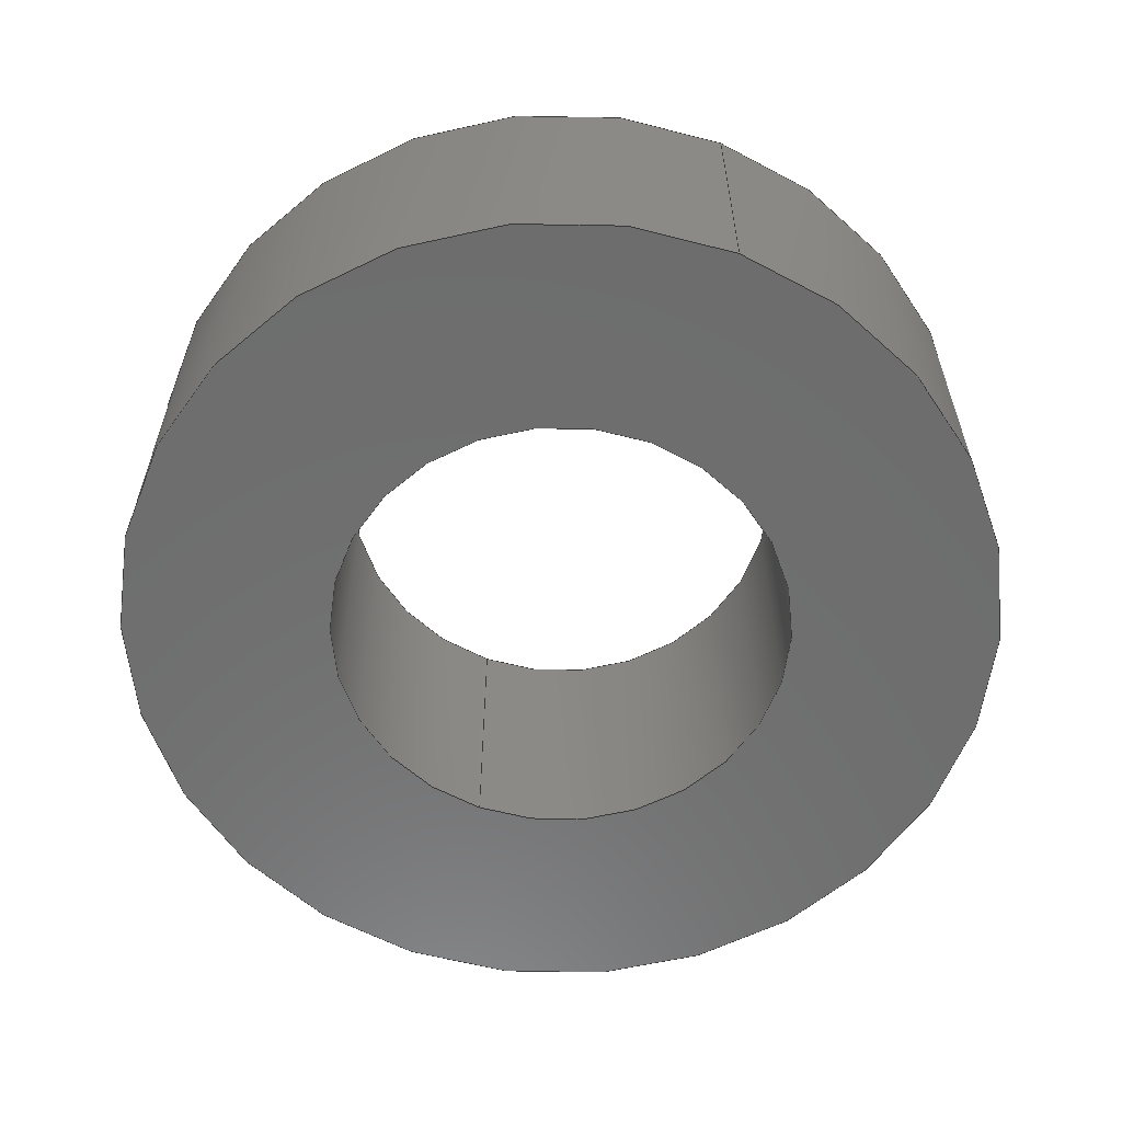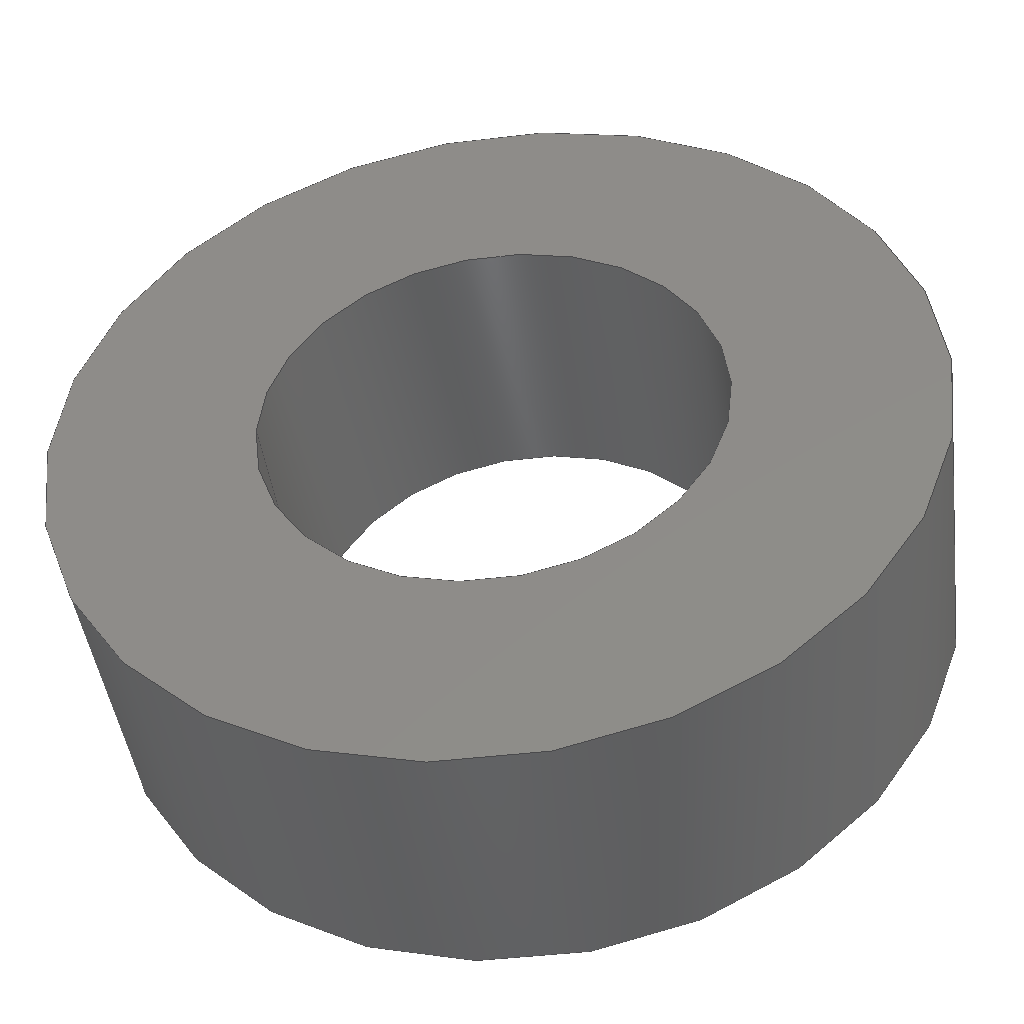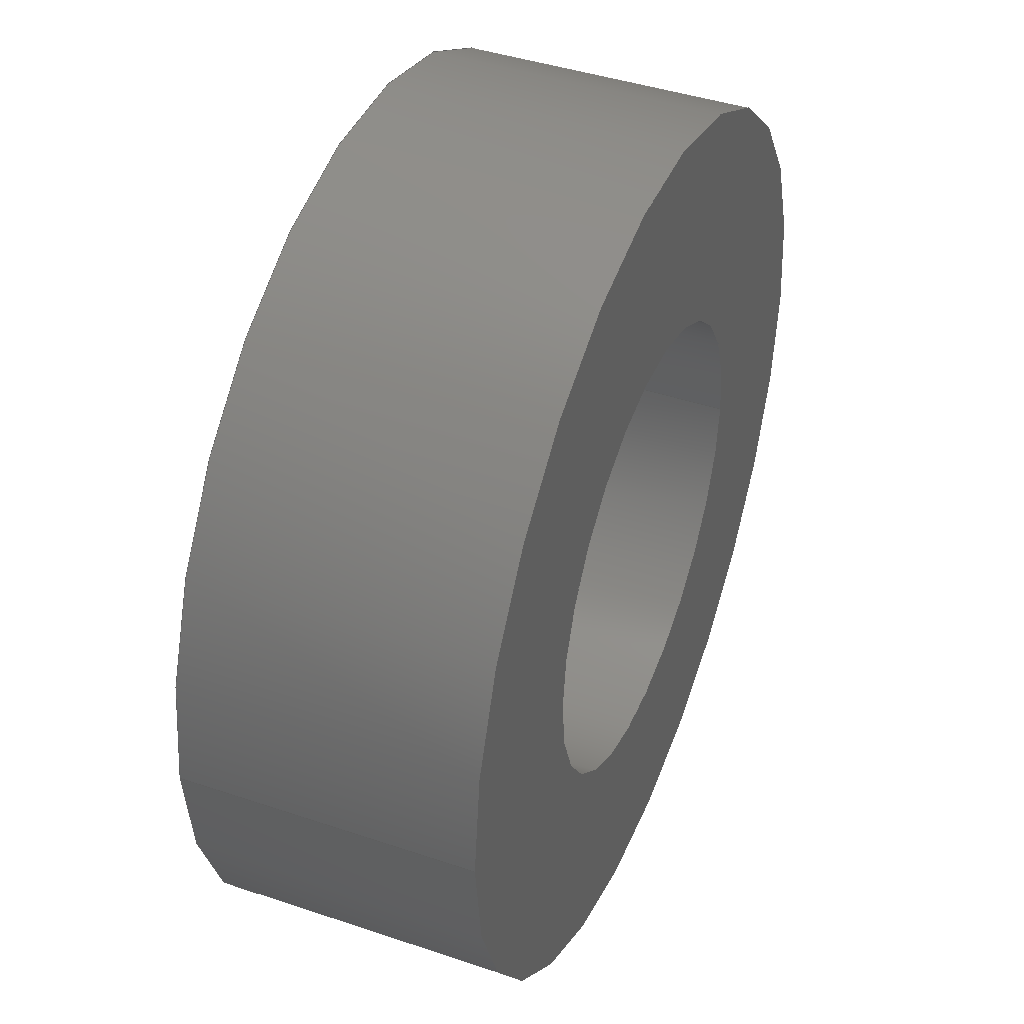
<metadata>
{"format":"step","ext":"step","renderer":"f3d","projection":"perspective","resolution":1024,"background":"white","views":[{"elev":-59.7,"azim":-111.7,"up":"+Z"},{"elev":-45.5,"azim":-172.2,"up":"+Y"},{"elev":42.4,"azim":-68.0,"up":"+Y"}]}
</metadata>
<code>
ISO-10303-21;
DATA;
#1 = CARTESIAN_POINT ( 'NONE',  ( -5.292, -5.725, 5.725 ) ) ;
#2 = UNCERTAINTY_MEASURE_WITH_UNIT (LENGTH_MEASURE( 1e-05 ), #81, 'distance_accuracy_value', 'NONE');
#3 = EDGE_LOOP ( 'NONE', ( #159, #63, #91, #20 ) ) ;
#4 = PRODUCT ( '39100_TXM-AxleSpacers 0.125', '39100_TXM-AxleSpacers 0.125', '', ( #173 ) ) ;
#5 = EDGE_LOOP ( 'NONE', ( #113, #34 ) ) ;
#6 = CARTESIAN_POINT ( 'NONE',  ( 0, 0, 0 ) ) ;
#7 = VERTEX_POINT ( 'NONE', #74 ) ;
#8 = ORIENTED_EDGE ( 'NONE', *, *, #60, .F. ) ;
#9 = DIRECTION ( 'NONE',  ( 0, 0, 1 ) ) ;
#10 = CARTESIAN_POINT ( 'NONE',  ( -0.5416, -5.725, 2.625 ) ) ;
#11 = VERTEX_POINT ( 'NONE', #156 ) ;
#12 = PRESENTATION_STYLE_ASSIGNMENT (( #76 ) ) ;
#13 = MANIFOLD_SOLID_BREP ( 'Nylon spacer small-1-solid1', #100 ) ;
#14 = EDGE_CURVE ( 'NONE', #185, #47, #150, .T. ) ;
#15 = ORIENTED_EDGE ( 'NONE', *, *, #218, .F. ) ;
#16 = CARTESIAN_POINT ( 'NONE',  ( -0.5416, -5.725, 2.625 ) ) ;
#17 = DIRECTION ( 'NONE',  ( 1, 0, 0 ) ) ;
#18 = ORIENTED_EDGE ( 'NONE', *, *, #218, .T. ) ;
#19 = FILL_AREA_STYLE_COLOUR ( '', #137 ) ;
#20 = ORIENTED_EDGE ( 'NONE', *, *, #70, .F. ) ;
#21 = CARTESIAN_POINT ( 'NONE',  ( -0.5416, -5.725, 2.625 ) ) ;
#22 = DIRECTION ( 'NONE',  ( -0, -0, 1 ) ) ;
#23 = DIRECTION ( 'NONE',  ( 0, 0, 1 ) ) ;
#24 =( NAMED_UNIT ( * ) PLANE_ANGLE_UNIT ( ) SI_UNIT ( $, .RADIAN. ) );
#25 = PRODUCT_DEFINITION_SHAPE ( 'NONE', 'NONE',  #101 ) ;
#26 = VERTEX_POINT ( 'NONE', #1 ) ;
#27 = VERTEX_POINT ( 'NONE', #65 ) ;
#28 = SURFACE_STYLE_FILL_AREA ( #131 ) ;
#29 = DIRECTION ( 'NONE',  ( 1, 0, 0 ) ) ;
#30 = CARTESIAN_POINT ( 'NONE',  ( -0.5416, -5.725, 5.725 ) ) ;
#31 = EDGE_CURVE ( 'NONE', #11, #7, #48, .T. ) ;
#32 = CARTESIAN_POINT ( 'NONE',  ( 1.958, -5.725, 2.625 ) ) ;
#33 = AXIS2_PLACEMENT_3D ( 'NONE', #21, #143, #41 ) ;
#34 = ORIENTED_EDGE ( 'NONE', *, *, #204, .F. ) ;
#35 = DIRECTION ( 'NONE',  ( 1, 0, 0 ) ) ;
#36 = ADVANCED_FACE ( 'NONE', ( #75 ), #162, .F. ) ;
#37 = CARTESIAN_POINT ( 'NONE',  ( 1.958, -5.725, 2.625 ) ) ;
#38 = ORIENTED_EDGE ( 'NONE', *, *, #188, .F. ) ;
#39 = DIRECTION ( 'NONE',  ( 1, 0, -0 ) ) ;
#40 = ADVANCED_FACE ( 'NONE', ( #69 ), #88, .T. ) ;
#41 = DIRECTION ( 'NONE',  ( 1, 0, 0 ) ) ;
#42 = ADVANCED_FACE ( 'NONE', ( #194 ), #195, .T. ) ;
#43 = EDGE_LOOP ( 'NONE', ( #46, #44, #8, #38 ) ) ;
#44 = ORIENTED_EDGE ( 'NONE', *, *, #134, .T. ) ;
#45 = AXIS2_PLACEMENT_3D ( 'NONE', #10, #180, #64 ) ;
#46 = ORIENTED_EDGE ( 'NONE', *, *, #213, .T. ) ;
#47 = VERTEX_POINT ( 'NONE', #105 ) ;
#48 = CIRCLE ( 'NONE', #165, 4.75 ) ;
#49 = DIRECTION ( 'NONE',  ( -0, -0, 1 ) ) ;
#50 = ORIENTED_EDGE ( 'NONE', *, *, #134, .F. ) ;
#51 = CARTESIAN_POINT ( 'NONE',  ( 1.958, -5.725, 5.725 ) ) ;
#52 = DIRECTION ( 'NONE',  ( 0, 0, 1 ) ) ;
#53 = ADVANCED_FACE ( 'NONE', ( #59, #157 ), #104, .T. ) ;
#54 = AXIS2_PLACEMENT_3D ( 'NONE', #215, #175, #178 ) ;
#55 = PLANE ( 'NONE',  #214 ) ;
#56 = ADVANCED_FACE ( 'NONE', ( #99, #108 ), #55, .F. ) ;
#57 = CARTESIAN_POINT ( 'NONE',  ( -0.5416, -5.725, 5.725 ) ) ;
#58 = ADVANCED_FACE ( 'NONE', ( #112 ), #132, .F. ) ;
#59 = FACE_BOUND ( 'NONE', #5, .T. ) ;
#60 = EDGE_CURVE ( 'NONE', #152, #26, #138, .T. ) ;
#61 = COLOUR_RGB ( '',1, 1, 1 ) ;
#62 = VERTEX_POINT ( 'NONE', #37 ) ;
#63 = ORIENTED_EDGE ( 'NONE', *, *, #86, .T. ) ;
#64 = DIRECTION ( 'NONE',  ( 1, 0, 0 ) ) ;
#65 = CARTESIAN_POINT ( 'NONE',  ( -3.042, -5.725, 2.625 ) ) ;
#66 = PRODUCT_DEFINITION_CONTEXT ( 'detailed design', #140, 'design' ) ;
#67 = DIRECTION ( 'NONE',  ( 0, 0, 1 ) ) ;
#68 =( NAMED_UNIT ( * ) SI_UNIT ( $, .STERADIAN. ) SOLID_ANGLE_UNIT ( ) );
#69 = FACE_OUTER_BOUND ( 'NONE', #43, .T. ) ;
#70 = EDGE_CURVE ( 'NONE', #62, #185, #149, .T. ) ;
#71 = DIRECTION ( 'NONE',  ( 1, 0, 0 ) ) ;
#72 = PRODUCT_DEFINITION ( 'UNKNOWN', '', #225, #66 ) ;
#73 = DIRECTION ( 'NONE',  ( 0, 0, 1 ) ) ;
#74 = CARTESIAN_POINT ( 'NONE',  ( 4.208, -5.725, 2.625 ) ) ;
#75 = FACE_OUTER_BOUND ( 'NONE', #198, .T. ) ;
#76 = SURFACE_STYLE_USAGE ( .BOTH. , #77 ) ;
#77 = SURFACE_SIDE_STYLE ('',( #28 ) ) ;
#78 =( NAMED_UNIT ( * ) PLANE_ANGLE_UNIT ( ) SI_UNIT ( $, .RADIAN. ) );
#79 = CIRCLE ( 'NONE', #207, 4.75 ) ;
#80 = VECTOR ( 'NONE', #67, 1000 ) ;
#81 =( LENGTH_UNIT ( ) NAMED_UNIT ( * ) SI_UNIT ( .MILLI., .METRE. ) );
#82 = DIRECTION ( 'NONE',  ( 0, 0, 1 ) ) ;
#83 = CARTESIAN_POINT ( 'NONE',  ( -0.5416, -5.725, 5.725 ) ) ;
#84 = AXIS2_PLACEMENT_3D ( 'NONE', #16, #9, #17 ) ;
#85 = SURFACE_STYLE_FILL_AREA ( #197 ) ;
#86 = EDGE_CURVE ( 'NONE', #27, #47, #102, .T. ) ;
#87 = CIRCLE ( 'NONE', #84, 4.75 ) ;
#88 = CYLINDRICAL_SURFACE ( 'NONE', #115, 4.75 ) ;
#89 = EDGE_LOOP ( 'NONE', ( #50, #117, #192, #15 ) ) ;
#90 = CARTESIAN_POINT ( 'NONE',  ( -0.5416, -5.725, 5.725 ) ) ;
#91 = ORIENTED_EDGE ( 'NONE', *, *, #204, .T. ) ;
#92 = DIRECTION ( 'NONE',  ( -0, -0, 1 ) ) ;
#93 = SHAPE_DEFINITION_REPRESENTATION ( #25, #135 ) ;
#94 = DIRECTION ( 'NONE',  ( 1, 0, 0 ) ) ;
#95 = CARTESIAN_POINT ( 'NONE',  ( -0.5416, -5.725, 2.625 ) ) ;
#96 = ORIENTED_EDGE ( 'NONE', *, *, #171, .T. ) ;
#97 = DIRECTION ( 'NONE',  ( 1, 0, 0 ) ) ;
#98 = CARTESIAN_POINT ( 'NONE',  ( -0.5416, -5.725, 2.625 ) ) ;
#99 = FACE_BOUND ( 'NONE', #103, .T. ) ;
#100 = CLOSED_SHELL ( 'NONE', ( #58, #40, #42, #56, #53, #36 ) ) ;
#101 = PRODUCT_DEFINITION ( 'UNKNOWN', '', #147, #168 ) ;
#102 = LINE ( 'NONE', #124, #123 ) ;
#103 = EDGE_LOOP ( 'NONE', ( #148, #96 ) ) ;
#104 = PLANE ( 'NONE',  #206 ) ;
#105 = CARTESIAN_POINT ( 'NONE',  ( -3.042, -5.725, 5.725 ) ) ;
#106 = DIRECTION ( 'NONE',  ( 1, 0, -0 ) ) ;
#107 = PRODUCT_DEFINITION_SHAPE ( 'NONE', 'NONE',  #72 ) ;
#108 = FACE_OUTER_BOUND ( 'NONE', #111, .T. ) ;
#109 = FILL_AREA_STYLE_COLOUR ( '', #61 ) ;
#110 = CARTESIAN_POINT ( 'NONE',  ( -0.5416, -5.725, 5.725 ) ) ;
#111 = EDGE_LOOP ( 'NONE', ( #155, #142 ) ) ;
#112 = FACE_OUTER_BOUND ( 'NONE', #3, .T. ) ;
#113 = ORIENTED_EDGE ( 'NONE', *, *, #14, .F. ) ;
#114 = EDGE_LOOP ( 'NONE', ( #121, #18 ) ) ;
#115 = AXIS2_PLACEMENT_3D ( 'NONE', #186, #176, #182 ) ;
#116 = ORIENTED_EDGE ( 'NONE', *, *, #14, .T. ) ;
#117 = ORIENTED_EDGE ( 'NONE', *, *, #31, .T. ) ;
#118 = PRESENTATION_STYLE_ASSIGNMENT (( #120 ) ) ;
#119 =( GEOMETRIC_REPRESENTATION_CONTEXT ( 3 ) GLOBAL_UNCERTAINTY_ASSIGNED_CONTEXT ( ( #144 ) ) GLOBAL_UNIT_ASSIGNED_CONTEXT ( ( #216, #128, #68 ) ) REPRESENTATION_CONTEXT ( 'NONE', 'WORKASPACE' ) );
#120 = SURFACE_STYLE_USAGE ( .BOTH. , #211 ) ;
#121 = ORIENTED_EDGE ( 'NONE', *, *, #60, .T. ) ;
#122 = DIRECTION ( 'NONE',  ( 0, 0, 1 ) ) ;
#123 = VECTOR ( 'NONE', #49, 1000 ) ;
#124 = CARTESIAN_POINT ( 'NONE',  ( -3.042, -5.725, 2.625 ) ) ;
#125 = ORIENTED_EDGE ( 'NONE', *, *, #86, .F. ) ;
#126 = AXIS2_PLACEMENT_3D ( 'NONE', #95, #92, #97 ) ;
#127 = UNCERTAINTY_MEASURE_WITH_UNIT (LENGTH_MEASURE( 1e-05 ), #177, 'distance_accuracy_value', 'NONE');
#128 =( NAMED_UNIT ( * ) PLANE_ANGLE_UNIT ( ) SI_UNIT ( $, .RADIAN. ) );
#129 = VECTOR ( 'NONE', #52, 1000 ) ;
#130 = CIRCLE ( 'NONE', #45, 2.5 ) ;
#131 = FILL_AREA_STYLE ('',( #109 ) ) ;
#132 = CYLINDRICAL_SURFACE ( 'NONE', #33, 2.5 ) ;
#133 = ORIENTED_EDGE ( 'NONE', *, *, #70, .T. ) ;
#134 = EDGE_CURVE ( 'NONE', #11, #26, #151, .T. ) ;
#135 = ADVANCED_BREP_SHAPE_REPRESENTATION ( '39100_TXM-AxleSpacers 0.125', ( #13, #220 ), #229 ) ;
#136 = DIRECTION ( 'NONE',  ( 1, 0, 0 ) ) ;
#137 = COLOUR_RGB ( '',1, 1, 1 ) ;
#138 = CIRCLE ( 'NONE', #223, 4.75 ) ;
#139 = AXIS2_PLACEMENT_3D ( 'NONE', #90, #82, #94 ) ;
#140 = APPLICATION_CONTEXT ( 'automotive_design' ) ;
#141 = CARTESIAN_POINT ( 'NONE',  ( -5.292, -5.725, 2.625 ) ) ;
#142 = ORIENTED_EDGE ( 'NONE', *, *, #31, .F. ) ;
#143 = DIRECTION ( 'NONE',  ( -0, -0, 1 ) ) ;
#144 = UNCERTAINTY_MEASURE_WITH_UNIT (LENGTH_MEASURE( 1e-05 ), #216, 'distance_accuracy_value', 'NONE');
#145 = CARTESIAN_POINT ( 'NONE',  ( -0.5416, -5.725, 2.625 ) ) ;
#146 = CARTESIAN_POINT ( 'NONE',  ( 0, 0, 0 ) ) ;
#147 = PRODUCT_DEFINITION_FORMATION_WITH_SPECIFIED_SOURCE ( 'ANY', '', #4, .NOT_KNOWN. ) ;
#148 = ORIENTED_EDGE ( 'NONE', *, *, #208, .T. ) ;
#149 = LINE ( 'NONE', #32, #169 ) ;
#150 = CIRCLE ( 'NONE', #139, 2.5 ) ;
#151 = LINE ( 'NONE', #141, #129 ) ;
#152 = VERTEX_POINT ( 'NONE', #154 ) ;
#153 = DIRECTION ( 'NONE',  ( 1, 0, 0 ) ) ;
#154 = CARTESIAN_POINT ( 'NONE',  ( 4.208, -5.725, 5.725 ) ) ;
#155 = ORIENTED_EDGE ( 'NONE', *, *, #213, .F. ) ;
#156 = CARTESIAN_POINT ( 'NONE',  ( -5.292, -5.725, 2.625 ) ) ;
#157 = FACE_OUTER_BOUND ( 'NONE', #114, .T. ) ;
#158 = DIRECTION ( 'NONE',  ( 0, 0, 1 ) ) ;
#159 = ORIENTED_EDGE ( 'NONE', *, *, #171, .F. ) ;
#160 = PRODUCT ( '39100_TXM-AxleSpacers 0.125', '39100_TXM-AxleSpacers 0.125', '', ( #164 ) ) ;
#161 = AXIS2_PLACEMENT_3D ( 'NONE', #6, #222, #196 ) ;
#162 = CYLINDRICAL_SURFACE ( 'NONE', #126, 2.5 ) ;
#163 = APPLICATION_PROTOCOL_DEFINITION ( 'draft international standard', 'automotive_design', 1998, #170 ) ;
#164 = PRODUCT_CONTEXT ( 'NONE', #170, 'mechanical' ) ;
#165 = AXIS2_PLACEMENT_3D ( 'NONE', #98, #191, #193 ) ;
#166 = LINE ( 'NONE', #183, #80 ) ;
#167 = APPLICATION_PROTOCOL_DEFINITION ( 'draft international standard', 'automotive_design', 1998, #219 ) ;
#168 = PRODUCT_DEFINITION_CONTEXT ( 'detailed design', #200, 'design' ) ;
#169 = VECTOR ( 'NONE', #22, 1000 ) ;
#170 = APPLICATION_CONTEXT ( 'automotive_design' ) ;
#171 = EDGE_CURVE ( 'NONE', #27, #62, #130, .T. ) ;
#172 = PRESENTATION_LAYER_ASSIGNMENT (  '', '', ( #205 ) ) ;
#173 = PRODUCT_CONTEXT ( 'NONE', #219, 'mechanical' ) ;
#174 = MECHANICAL_DESIGN_GEOMETRIC_PRESENTATION_REPRESENTATION (  '', ( #205 ), #209 ) ;
#175 = DIRECTION ( 'NONE',  ( 0, 0, 1 ) ) ;
#176 = DIRECTION ( 'NONE',  ( 0, 0, 1 ) ) ;
#177 =( LENGTH_UNIT ( ) NAMED_UNIT ( * ) SI_UNIT ( .MILLI., .METRE. ) );
#178 = DIRECTION ( 'NONE',  ( 1, 0, 0 ) ) ;
#179 =( NAMED_UNIT ( * ) SI_UNIT ( $, .STERADIAN. ) SOLID_ANGLE_UNIT ( ) );
#180 = DIRECTION ( 'NONE',  ( 0, 0, 1 ) ) ;
#181 = CIRCLE ( 'NONE', #212, 2.5 ) ;
#182 = DIRECTION ( 'NONE',  ( 1, 0, 0 ) ) ;
#183 = CARTESIAN_POINT ( 'NONE',  ( 4.208, -5.725, 2.625 ) ) ;
#184 = PRODUCT_RELATED_PRODUCT_CATEGORY ( 'part', '', ( #4 ) ) ;
#185 = VERTEX_POINT ( 'NONE', #51 ) ;
#186 = CARTESIAN_POINT ( 'NONE',  ( -0.5416, -5.725, 2.625 ) ) ;
#187 = DIRECTION ( 'NONE',  ( 0, 0, 1 ) ) ;
#188 = EDGE_CURVE ( 'NONE', #7, #152, #166, .T. ) ;
#189 =( NAMED_UNIT ( * ) SI_UNIT ( $, .STERADIAN. ) SOLID_ANGLE_UNIT ( ) );
#190 = STYLED_ITEM ( 'NONE', ( #118 ), #135 ) ;
#191 = DIRECTION ( 'NONE',  ( 0, 0, 1 ) ) ;
#192 = ORIENTED_EDGE ( 'NONE', *, *, #188, .T. ) ;
#193 = DIRECTION ( 'NONE',  ( 1, 0, 0 ) ) ;
#194 = FACE_OUTER_BOUND ( 'NONE', #89, .T. ) ;
#195 = CYLINDRICAL_SURFACE ( 'NONE', #54, 4.75 ) ;
#196 = DIRECTION ( 'NONE',  ( 1, 0, 0 ) ) ;
#197 = FILL_AREA_STYLE ('',( #19 ) ) ;
#198 = EDGE_LOOP ( 'NONE', ( #125, #199, #133, #116 ) ) ;
#199 = ORIENTED_EDGE ( 'NONE', *, *, #208, .F. ) ;
#200 = APPLICATION_CONTEXT ( 'automotive_design' ) ;
#201 = APPLICATION_PROTOCOL_DEFINITION ( 'draft international standard', 'automotive_design', 1998, #200 ) ;
#202 = MECHANICAL_DESIGN_GEOMETRIC_PRESENTATION_REPRESENTATION (  '', ( #190 ), #119 ) ;
#203 = DIRECTION ( 'NONE',  ( 0, 0, 1 ) ) ;
#204 = EDGE_CURVE ( 'NONE', #47, #185, #181, .T. ) ;
#205 = STYLED_ITEM ( 'NONE', ( #12 ), #13 ) ;
#206 = AXIS2_PLACEMENT_3D ( 'NONE', #110, #122, #106 ) ;
#207 = AXIS2_PLACEMENT_3D ( 'NONE', #83, #226, #35 ) ;
#208 = EDGE_CURVE ( 'NONE', #62, #27, #221, .T. ) ;
#209 =( GEOMETRIC_REPRESENTATION_CONTEXT ( 3 ) GLOBAL_UNCERTAINTY_ASSIGNED_CONTEXT ( ( #2 ) ) GLOBAL_UNIT_ASSIGNED_CONTEXT ( ( #81, #78, #189 ) ) REPRESENTATION_CONTEXT ( 'NONE', 'WORKASPACE' ) );
#210 = APPLICATION_PROTOCOL_DEFINITION ( 'draft international standard', 'automotive_design', 1998, #140 ) ;
#211 = SURFACE_SIDE_STYLE ('',( #85 ) ) ;
#212 = AXIS2_PLACEMENT_3D ( 'NONE', #57, #73, #136 ) ;
#213 = EDGE_CURVE ( 'NONE', #7, #11, #87, .T. ) ;
#214 = AXIS2_PLACEMENT_3D ( 'NONE', #145, #187, #39 ) ;
#215 = CARTESIAN_POINT ( 'NONE',  ( -0.5416, -5.725, 2.625 ) ) ;
#216 =( LENGTH_UNIT ( ) NAMED_UNIT ( * ) SI_UNIT ( .MILLI., .METRE. ) );
#217 = CARTESIAN_POINT ( 'NONE',  ( -0.5416, -5.725, 2.625 ) ) ;
#218 = EDGE_CURVE ( 'NONE', #26, #152, #79, .T. ) ;
#219 = APPLICATION_CONTEXT ( 'automotive_design' ) ;
#220 = AXIS2_PLACEMENT_3D ( 'NONE', #146, #203, #71 ) ;
#221 = CIRCLE ( 'NONE', #227, 2.5 ) ;
#222 = DIRECTION ( 'NONE',  ( 0, 0, 1 ) ) ;
#223 = AXIS2_PLACEMENT_3D ( 'NONE', #30, #23, #29 ) ;
#224 = PRESENTATION_LAYER_ASSIGNMENT (  '', '', ( #190 ) ) ;
#225 = PRODUCT_DEFINITION_FORMATION_WITH_SPECIFIED_SOURCE ( 'ANY', '', #160, .NOT_KNOWN. ) ;
#226 = DIRECTION ( 'NONE',  ( 0, 0, 1 ) ) ;
#227 = AXIS2_PLACEMENT_3D ( 'NONE', #217, #158, #153 ) ;
#228 = PRODUCT_RELATED_PRODUCT_CATEGORY ( 'part', '', ( #160 ) ) ;
#229 =( GEOMETRIC_REPRESENTATION_CONTEXT ( 3 ) GLOBAL_UNCERTAINTY_ASSIGNED_CONTEXT ( ( #127 ) ) GLOBAL_UNIT_ASSIGNED_CONTEXT ( ( #177, #24, #179 ) ) REPRESENTATION_CONTEXT ( 'NONE', 'WORKASPACE' ) );
ENDSEC;
END-ISO-10303-21;

</code>
